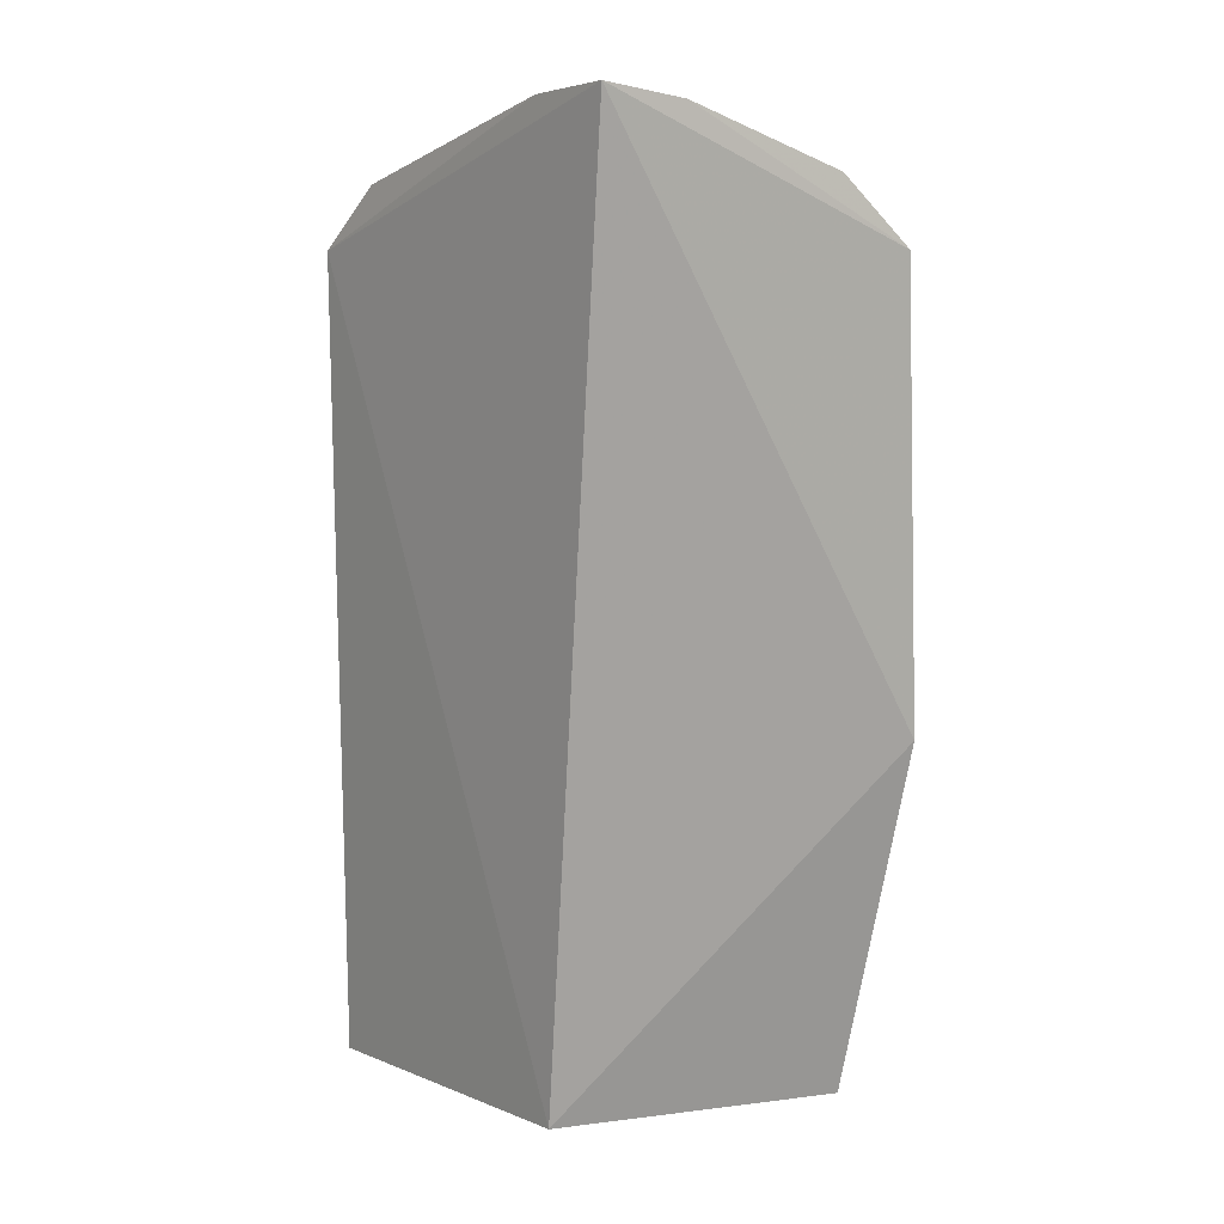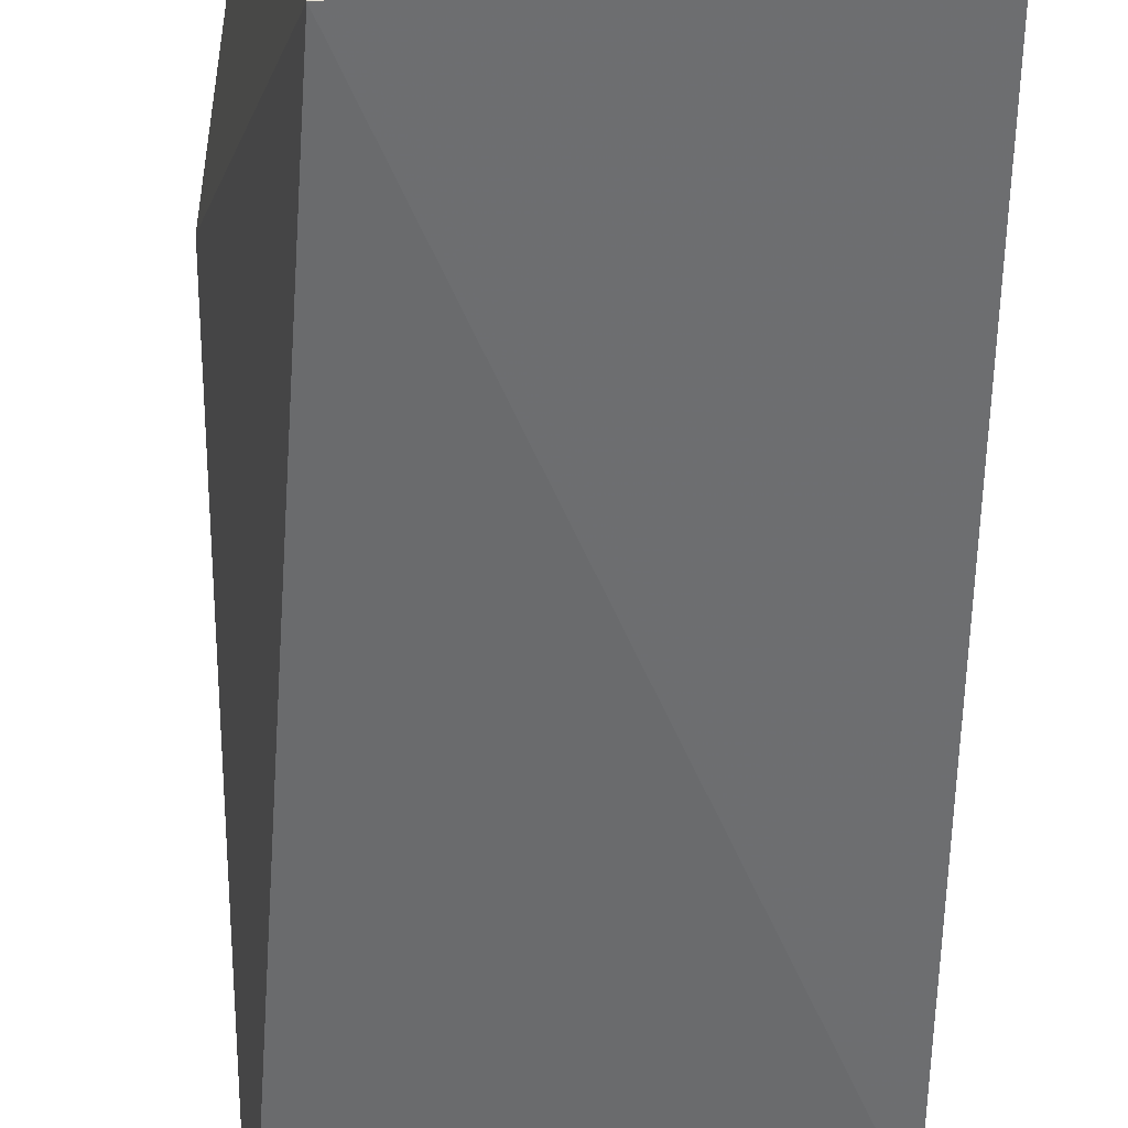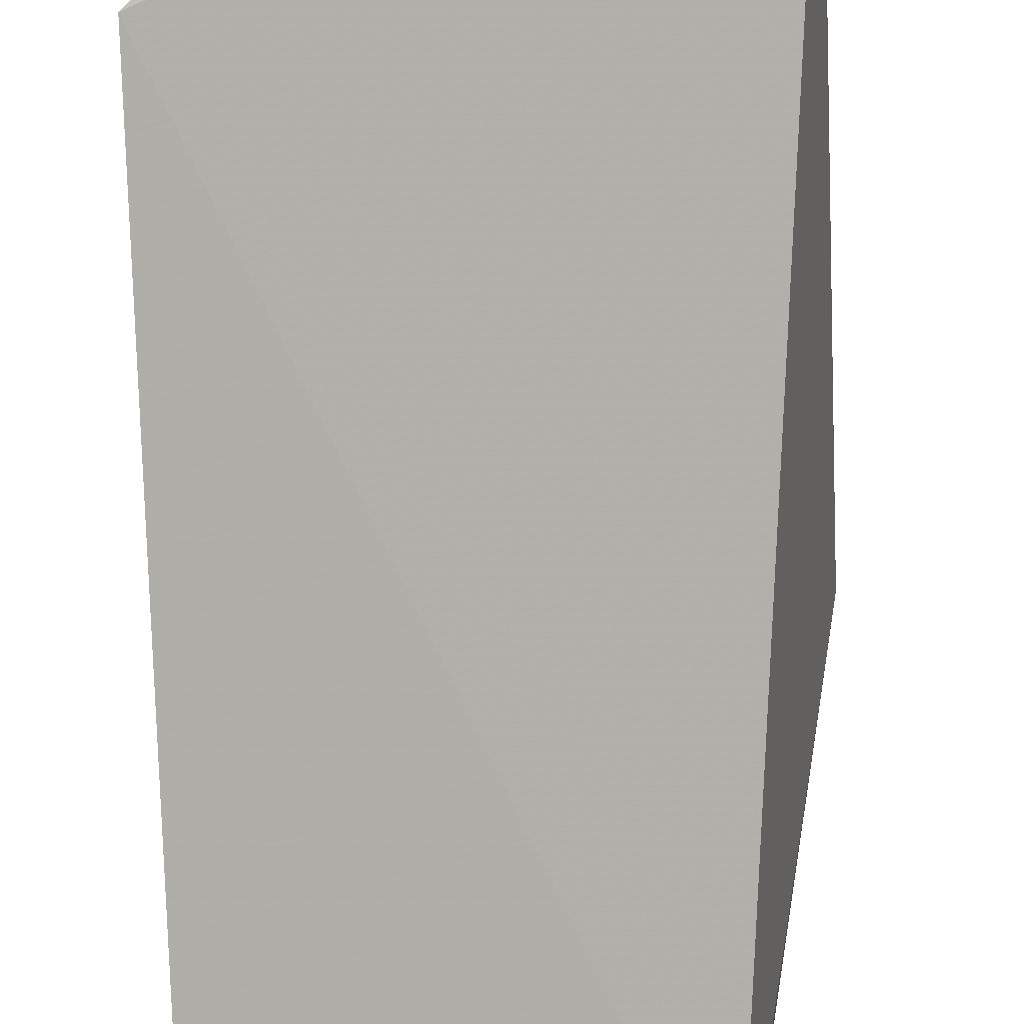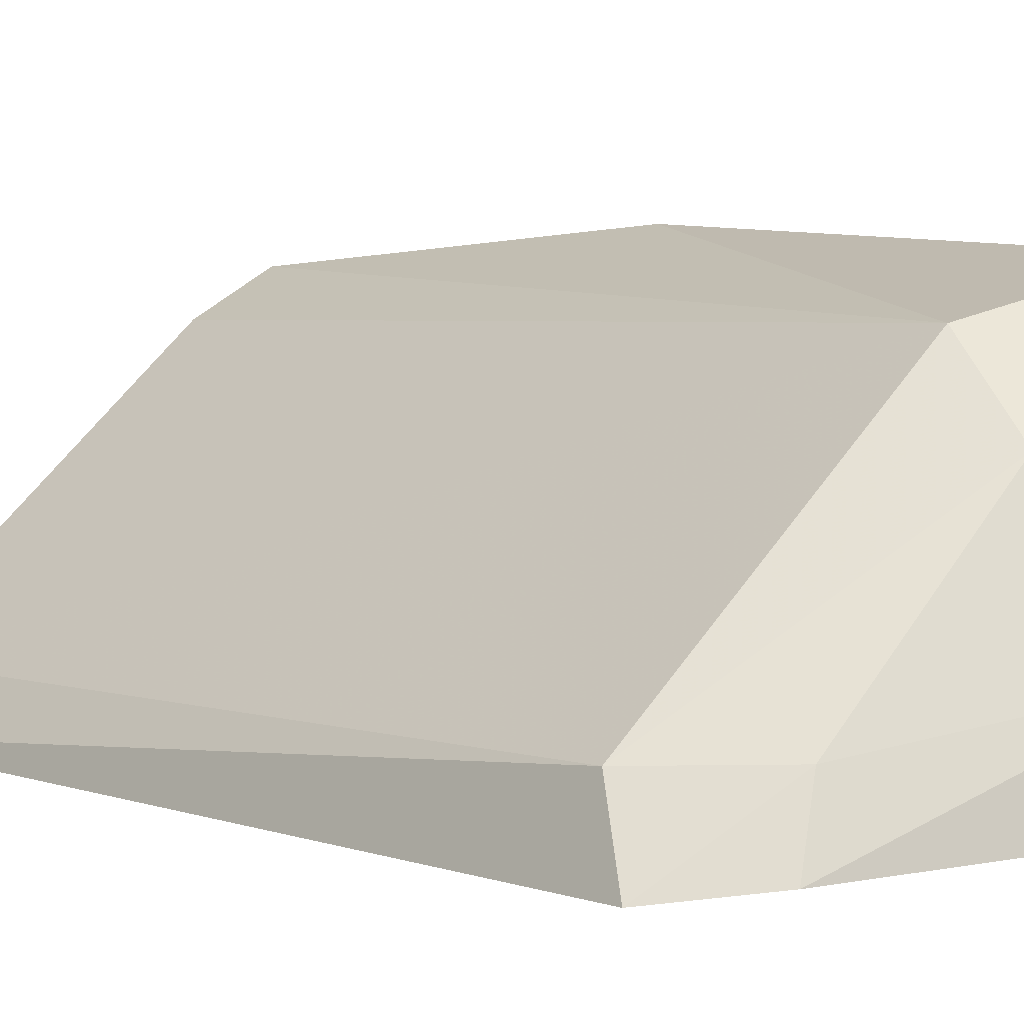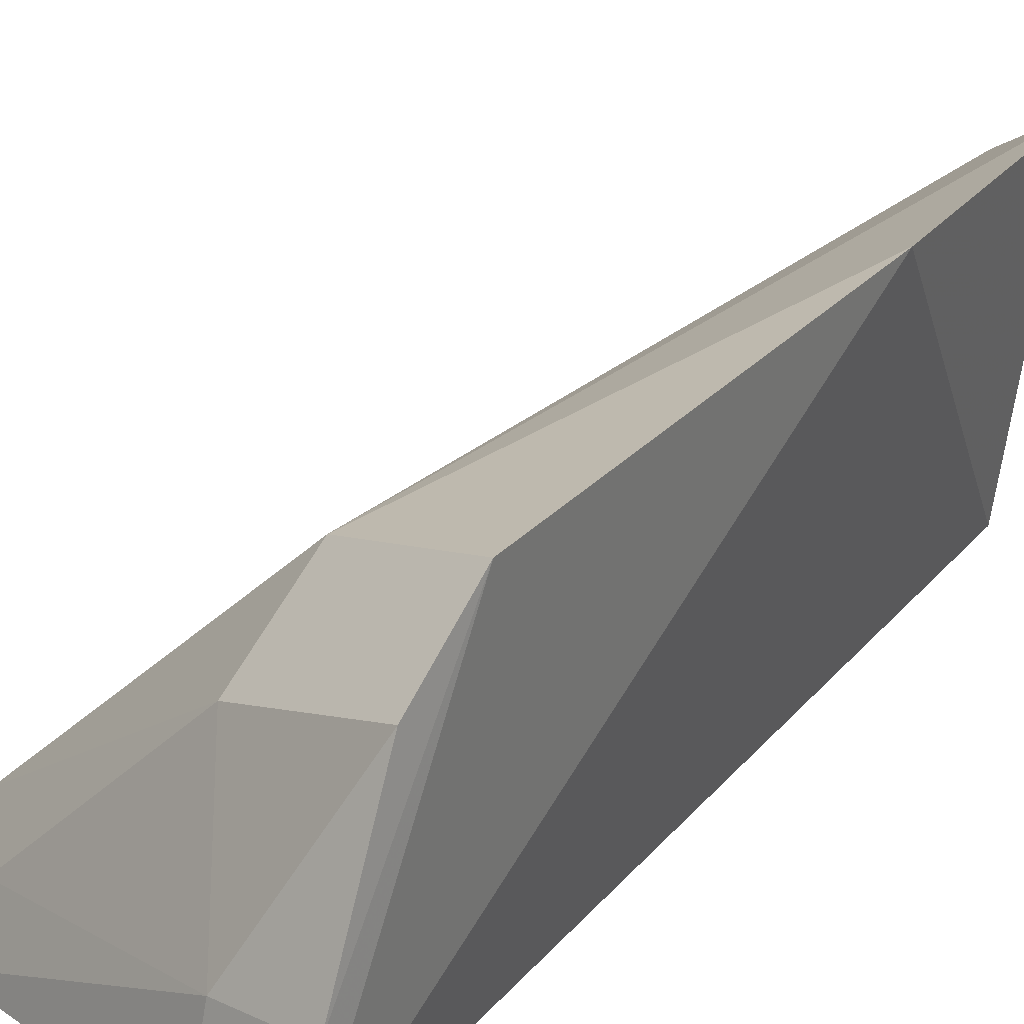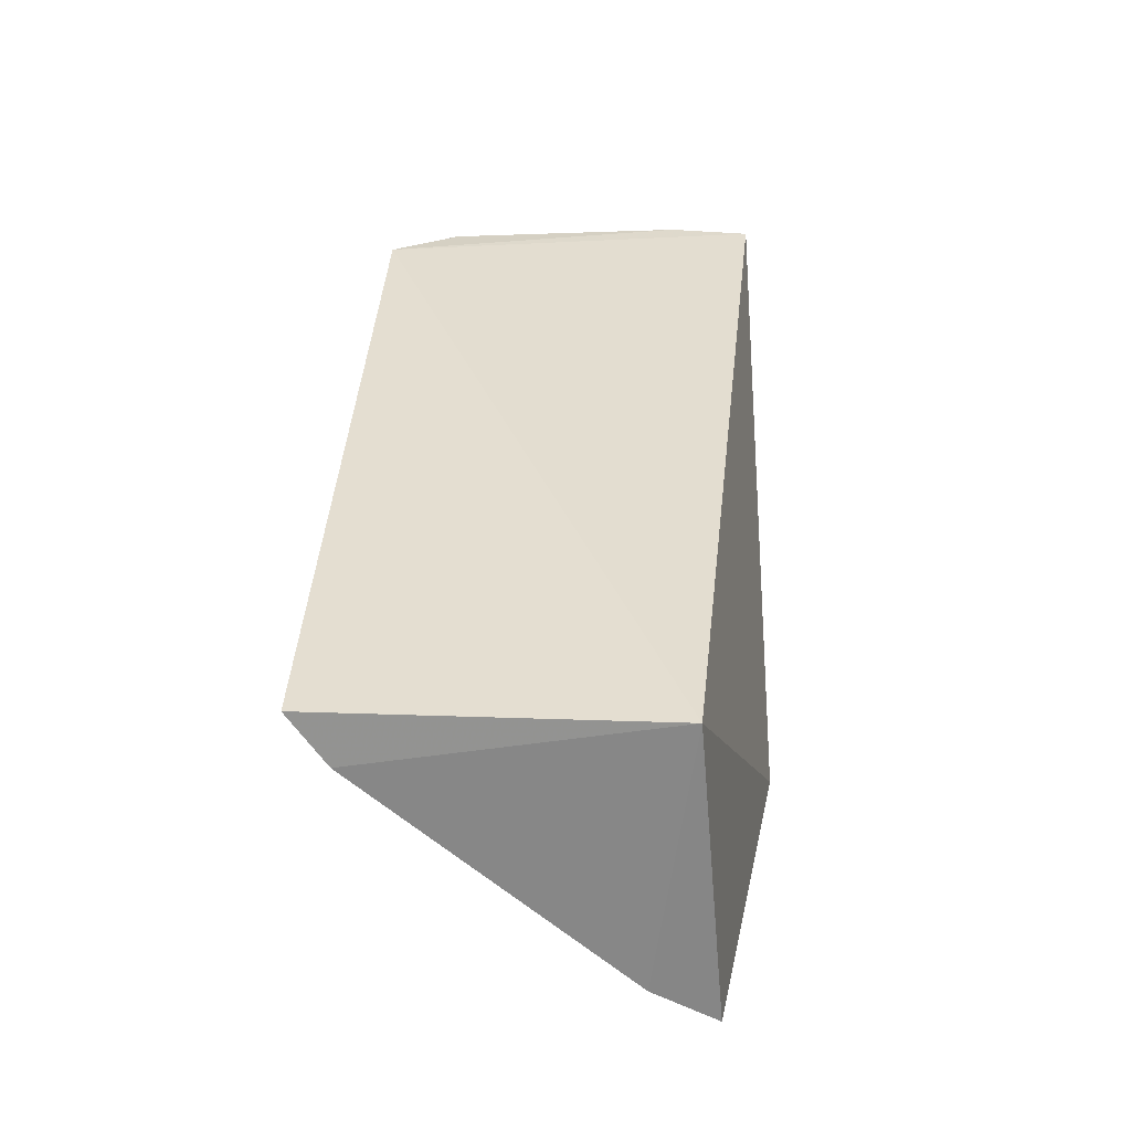
<metadata>
{"format":"obj","ext":"obj","renderer":"f3d","projection":"perspective","resolution":1024,"background":"white","views":[{"elev":9.7,"azim":54.9,"up":"+Z"},{"elev":-52.9,"azim":-178.2,"up":"+Y"},{"elev":-78.8,"azim":4.1,"up":"+Y"},{"elev":2.4,"azim":-38.7,"up":"+Y"},{"elev":24.1,"azim":35.5,"up":"+Y"},{"elev":-56.4,"azim":-1.5,"up":"+Z"}]}
</metadata>
<code>
v -0.07101 0.09999 0.4945
v -0.08736 0.1017 0.3437
v -0.06956 0.1566 0.3988
v -0.06717 0.1514 0.4722
v -0.137 0.09434 0.4717
v -0.08403 0.1126 0.4908
v -0.1427 0.09844 0.3402
v -0.09065 0.1445 0.4647
v -0.1257 0.09605 0.4817
v -0.06891 0.14 0.4831
v -0.08157 0.1529 0.3397
v -0.1338 0.1057 0.4653
v -0.0852 0.09891 0.4933
v -0.07038 0.1136 0.4925
v -0.09291 0.1328 0.4776
v -0.09262 0.1462 0.3388
v -0.1213 0.1061 0.479
v -0.1364 0.1069 0.3392
f 1 2 3
f 1 3 4
f 5 2 1
f 7 2 5
f 8 4 3
f 11 3 2
f 11 8 3
f 12 7 5
f 13 9 5
f 13 5 1
f 13 6 9
f 14 10 6
f 14 1 4
f 14 4 10
f 14 13 1
f 14 6 13
f 15 6 10
f 15 8 12
f 15 10 4
f 15 4 8
f 16 11 2
f 16 8 11
f 17 12 5
f 17 5 9
f 17 15 12
f 17 9 6
f 17 6 15
f 18 16 2
f 18 2 7
f 18 7 12
f 18 12 8
f 18 8 16

</code>
